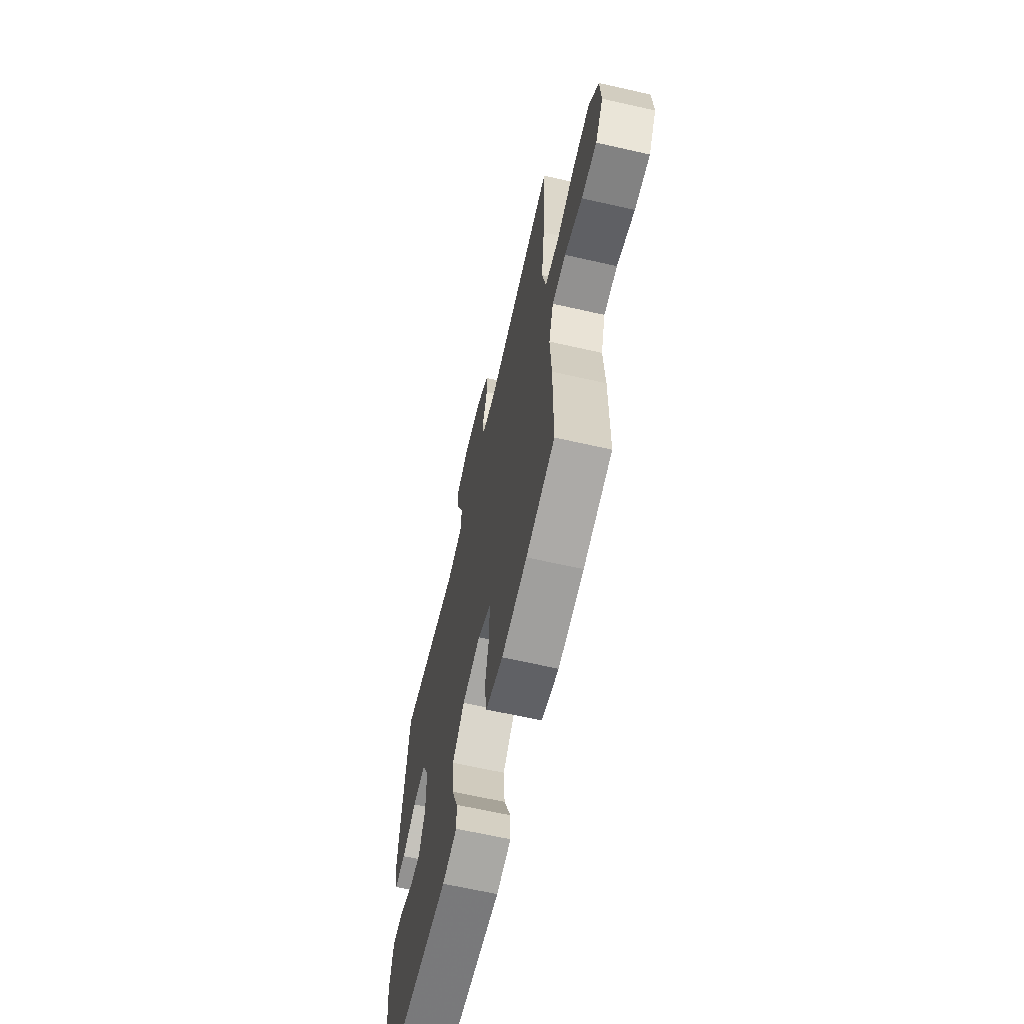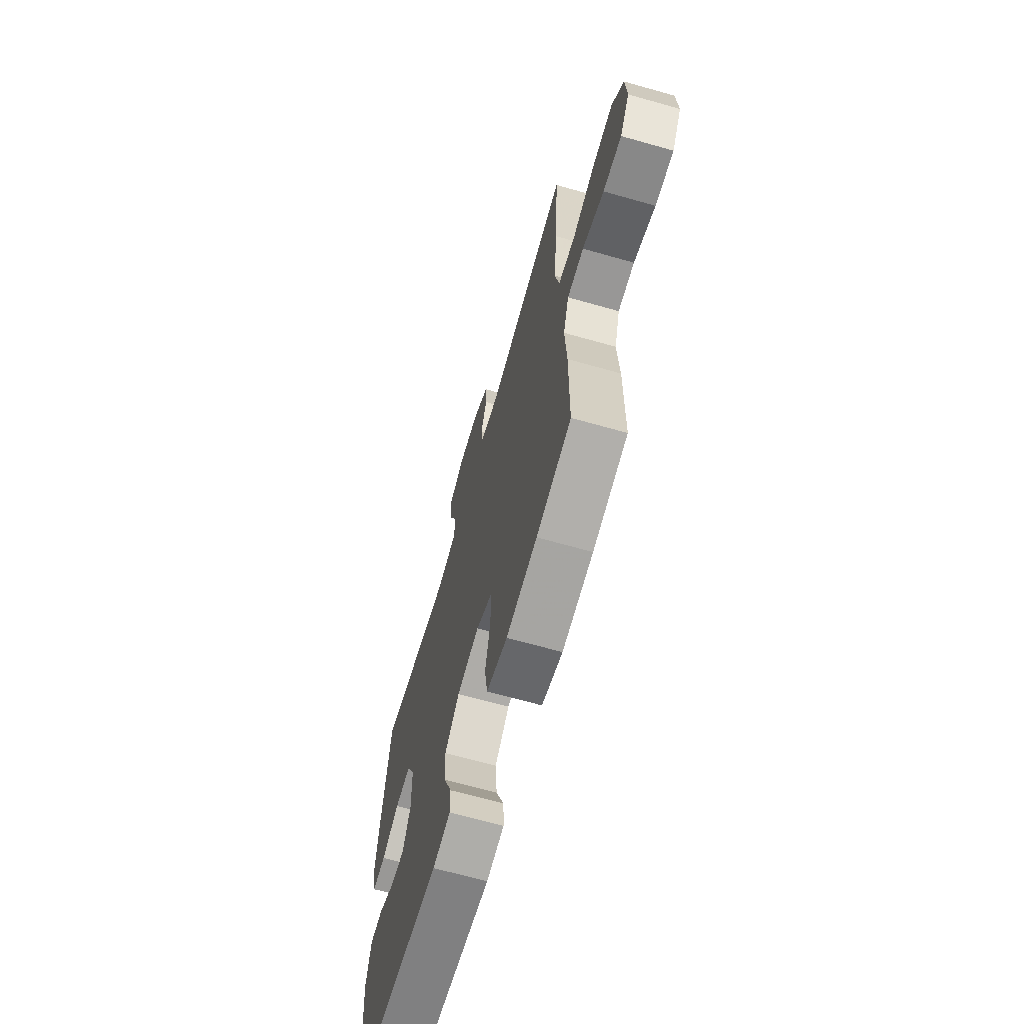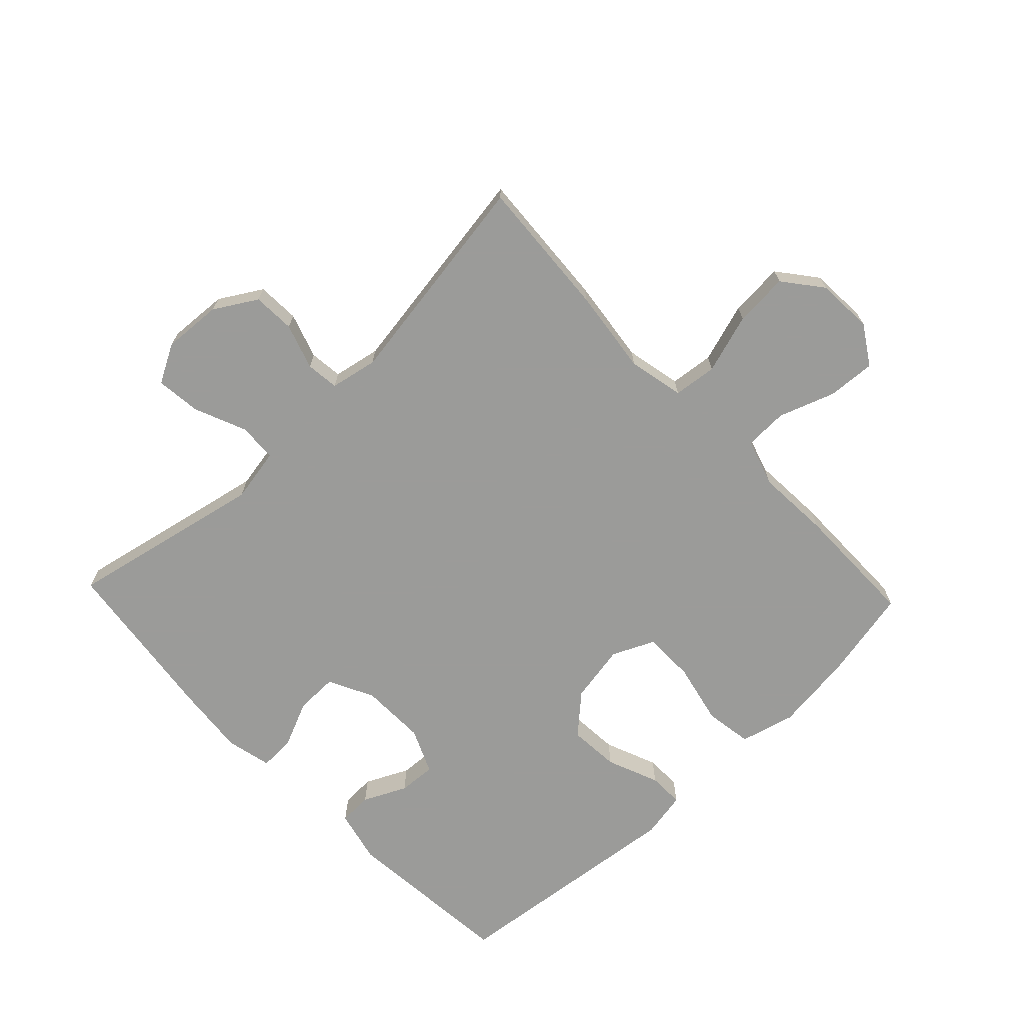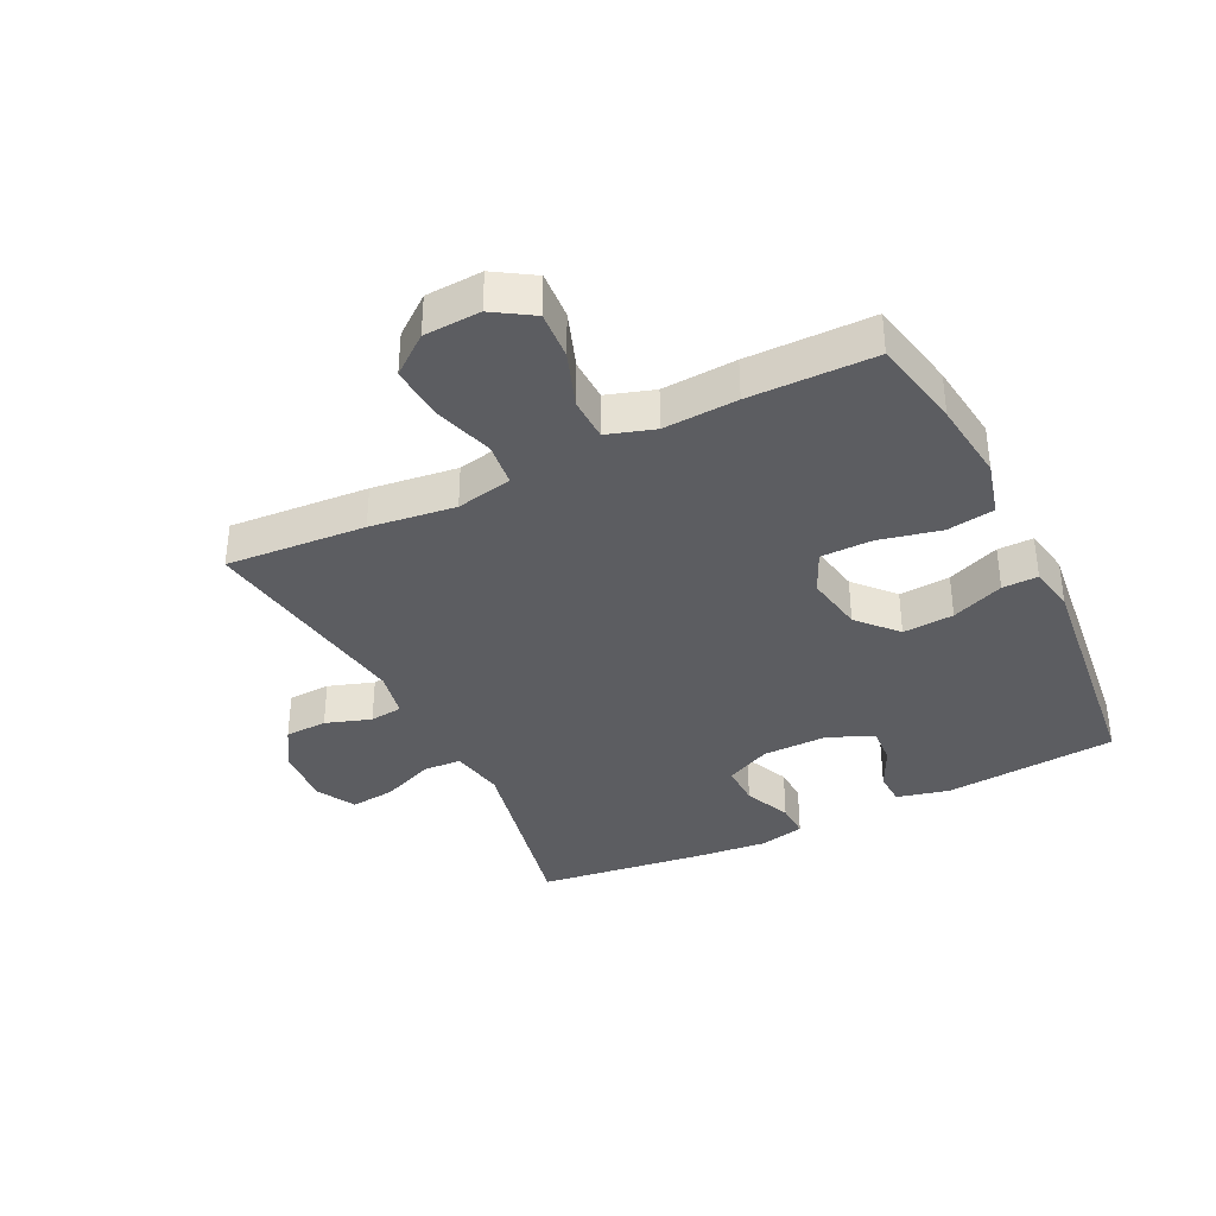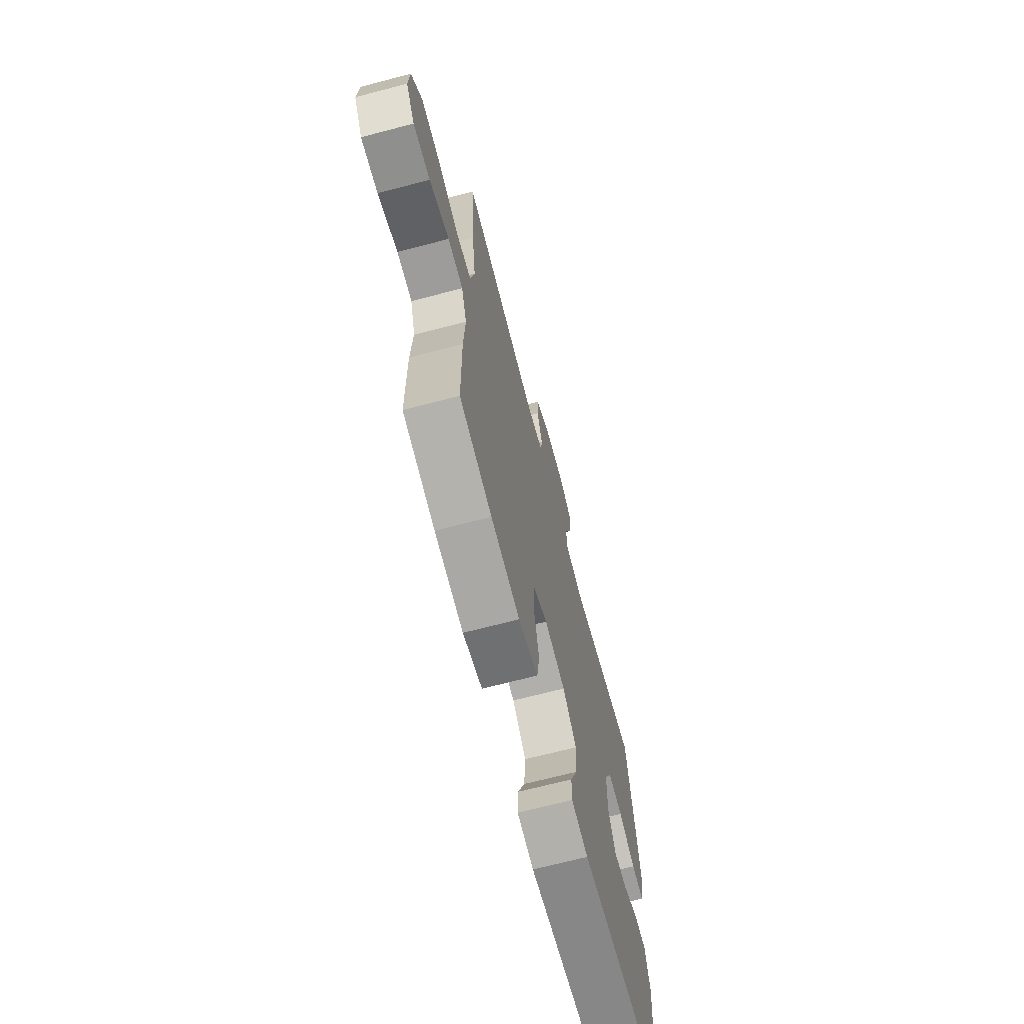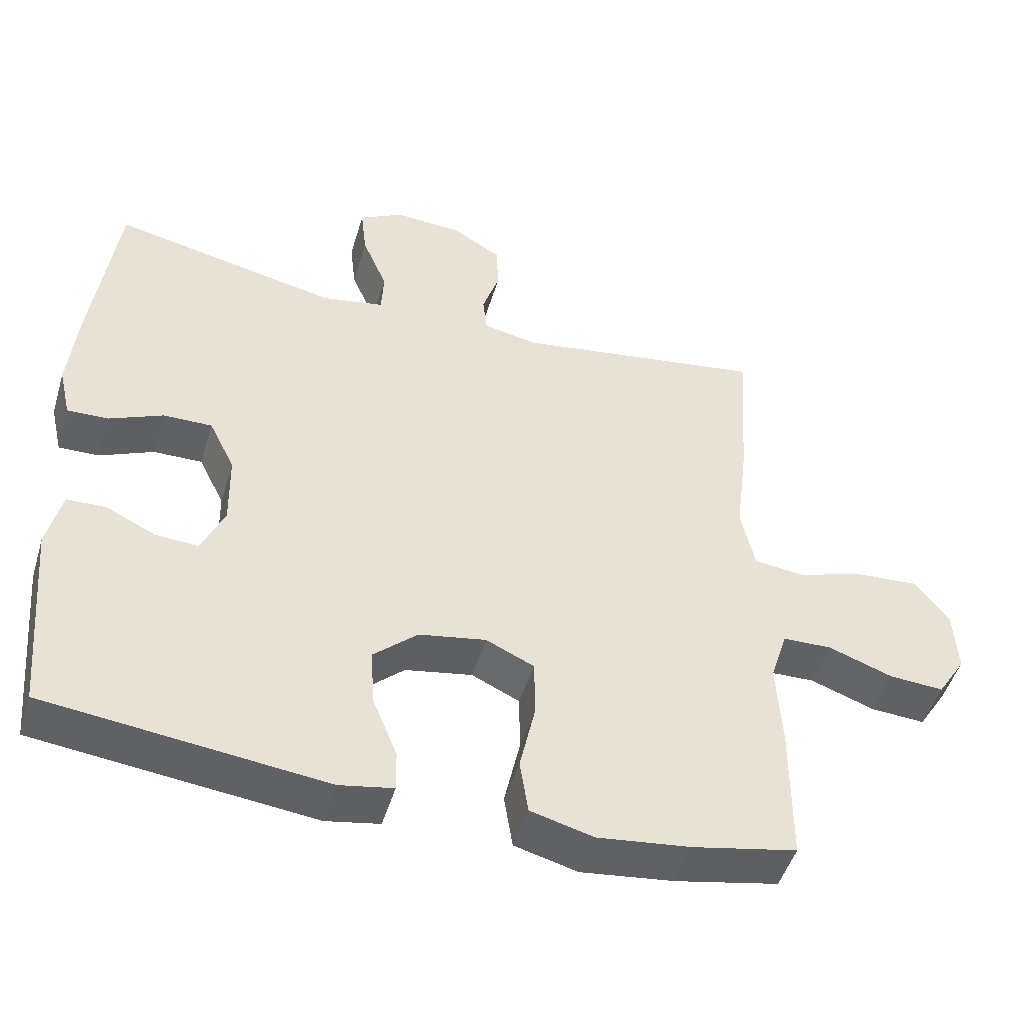
<metadata>
{"format":"obj","ext":"obj","renderer":"f3d","projection":"perspective","resolution":1024,"background":"white","views":[{"elev":-64.4,"azim":77.1,"up":"+Z"},{"elev":-66.6,"azim":74.1,"up":"+Z"},{"elev":-69.6,"azim":43.6,"up":"+Y"},{"elev":-36.5,"azim":116.1,"up":"+Y"},{"elev":-68.7,"azim":104.7,"up":"+Z"},{"elev":-48.4,"azim":-16.6,"up":"+Z"}]}
</metadata>
<code>
v 0.5 0.07 0.5
v 0.485 0.07 0.276
v 0.468 0.07 0.139
v 0.487 0.07 0.049
v 0.557 0.07 0.041
v 0.653 0.07 0.071
v 0.74 0.07 0.077
v 0.789 0.07 0.015
v 0.794 0.07 -0.076
v 0.754 0.07 -0.139
v 0.677 0.07 -0.134
v 0.587 0.07 -0.102
v 0.518 0.07 -0.104
v 0.494 0.07 -0.18
v 0.501 0.07 -0.299
v 0.5 0.07 -0.5
v 0.354 0.07 -0.53
v 0.224 0.07 -0.546
v 0.136 0.07 -0.523
v 0.124 0.07 -0.447
v 0.146 0.07 -0.347
v 0.145 0.07 -0.265
v 0.078 0.07 -0.234
v -0.016 0.07 -0.251
v -0.078 0.07 -0.307
v -0.072 0.07 -0.389
v -0.038 0.07 -0.473
v -0.037 0.07 -0.53
v -0.112 0.07 -0.544
v -0.5 0.07 -0.5
v -0.525 0.07 -0.222
v -0.505 0.07 -0.137
v -0.451 0.07 -0.135
v -0.382 0.07 -0.168
v -0.322 0.07 -0.172
v -0.29 0.07 -0.1
v -0.292 0.07 0.005
v -0.328 0.07 0.078
v -0.396 0.07 0.077
v -0.471 0.07 0.044
v -0.528 0.07 0.042
v -0.545 0.07 0.115
v -0.534 0.07 0.231
v -0.5 0.07 0.5
v -0.184 0.07 0.434
v -0.097 0.07 0.45
v -0.094 0.07 0.512
v -0.129 0.07 0.596
v -0.137 0.07 0.668
v -0.075 0.07 0.702
v 0.02 0.07 0.696
v 0.088 0.07 0.655
v 0.091 0.07 0.587
v 0.067 0.07 0.514
v 0.073 0.07 0.461
v 0.149 0.07 0.446
v 0.5 0 0.5
v 0.485 0 0.276
v 0.468 0 0.139
v 0.487 0 0.049
v 0.557 0 0.041
v 0.653 0 0.071
v 0.74 0 0.077
v 0.789 0 0.015
v 0.794 0 -0.076
v 0.754 0 -0.139
v 0.677 0 -0.134
v 0.587 0 -0.102
v 0.518 0 -0.104
v 0.494 0 -0.18
v 0.501 0 -0.299
v 0.5 0 -0.5
v 0.354 0 -0.53
v 0.224 0 -0.546
v 0.136 0 -0.523
v 0.124 0 -0.447
v 0.146 0 -0.347
v 0.145 0 -0.265
v 0.078 0 -0.234
v -0.016 0 -0.251
v -0.078 0 -0.307
v -0.072 0 -0.389
v -0.038 0 -0.473
v -0.037 0 -0.53
v -0.112 0 -0.544
v -0.5 0 -0.5
v -0.525 0 -0.222
v -0.505 0 -0.137
v -0.451 0 -0.135
v -0.382 0 -0.168
v -0.322 0 -0.172
v -0.29 0 -0.1
v -0.292 0 0.005
v -0.328 0 0.078
v -0.396 0 0.077
v -0.471 0 0.044
v -0.528 0 0.042
v -0.545 0 0.115
v -0.534 0 0.231
v -0.5 0 0.5
v -0.184 0 0.434
v -0.097 0 0.45
v -0.094 0 0.512
v -0.129 0 0.596
v -0.137 0 0.668
v -0.075 0 0.702
v 0.02 0 0.696
v 0.088 0 0.655
v 0.091 0 0.587
v 0.067 0 0.514
v 0.073 0 0.461
v 0.149 0 0.446
f 51 52 53 54
f 51 54 55
f 50 51 55
f 47 48 49 50
f 46 47 50 55
f 45 46 55 56
f 43 44 45
f 42 43 45 56
f 39 40 41 42
f 38 39 42 56
f 31 32 33 34
f 31 34 35
f 30 31 35
f 29 30 35
f 26 27 28 29
f 25 26 29 35
f 24 25 35 36
f 18 19 20 21
f 18 21 22
f 17 18 22
f 14 15 16 17
f 13 14 17 22
f 9 10 11 12
f 9 12 13
f 8 9 13
f 5 6 7 8
f 5 8 13 22
f 56 1 2 3
f 37 38 56 3
f 23 24 36 37
f 4 5 22 23
f 3 4 23 37
f 110 109 108 107
f 111 110 107
f 111 107 106
f 106 105 104 103
f 111 106 103 102
f 112 111 102 101
f 101 100 99
f 112 101 99 98
f 98 97 96 95
f 112 98 95 94
f 90 89 88 87
f 91 90 87
f 91 87 86
f 91 86 85
f 85 84 83 82
f 91 85 82 81
f 92 91 81 80
f 77 76 75 74
f 78 77 74
f 78 74 73
f 73 72 71 70
f 78 73 70 69
f 68 67 66 65
f 69 68 65
f 69 65 64
f 64 63 62 61
f 78 69 64 61
f 59 58 57 112
f 59 112 94 93
f 93 92 80 79
f 79 78 61 60
f 93 79 60 59
f 1 57 58 2
f 2 58 59 3
f 3 59 60 4
f 4 60 61 5
f 5 61 62 6
f 6 62 63 7
f 7 63 64 8
f 8 64 65 9
f 9 65 66 10
f 10 66 67 11
f 11 67 68 12
f 12 68 69 13
f 13 69 70 14
f 14 70 71 15
f 15 71 72 16
f 16 72 73 17
f 17 73 74 18
f 18 74 75 19
f 19 75 76 20
f 20 76 77 21
f 21 77 78 22
f 22 78 79 23
f 23 79 80 24
f 24 80 81 25
f 25 81 82 26
f 26 82 83 27
f 27 83 84 28
f 28 84 85 29
f 29 85 86 30
f 30 86 87 31
f 31 87 88 32
f 32 88 89 33
f 33 89 90 34
f 34 90 91 35
f 35 91 92 36
f 36 92 93 37
f 37 93 94 38
f 38 94 95 39
f 39 95 96 40
f 40 96 97 41
f 41 97 98 42
f 42 98 99 43
f 43 99 100 44
f 44 100 101 45
f 45 101 102 46
f 46 102 103 47
f 47 103 104 48
f 48 104 105 49
f 49 105 106 50
f 50 106 107 51
f 51 107 108 52
f 52 108 109 53
f 53 109 110 54
f 54 110 111 55
f 55 111 112 56
f 56 112 57 1

</code>
